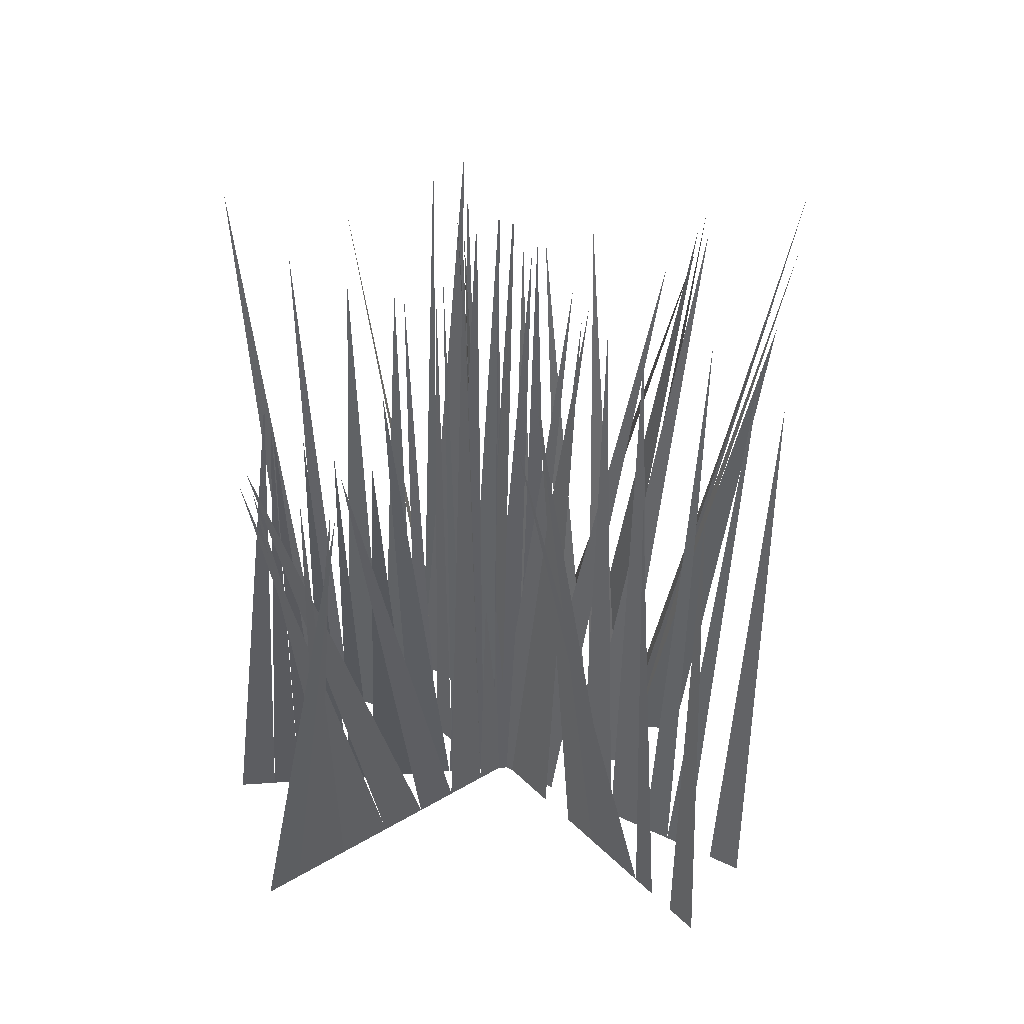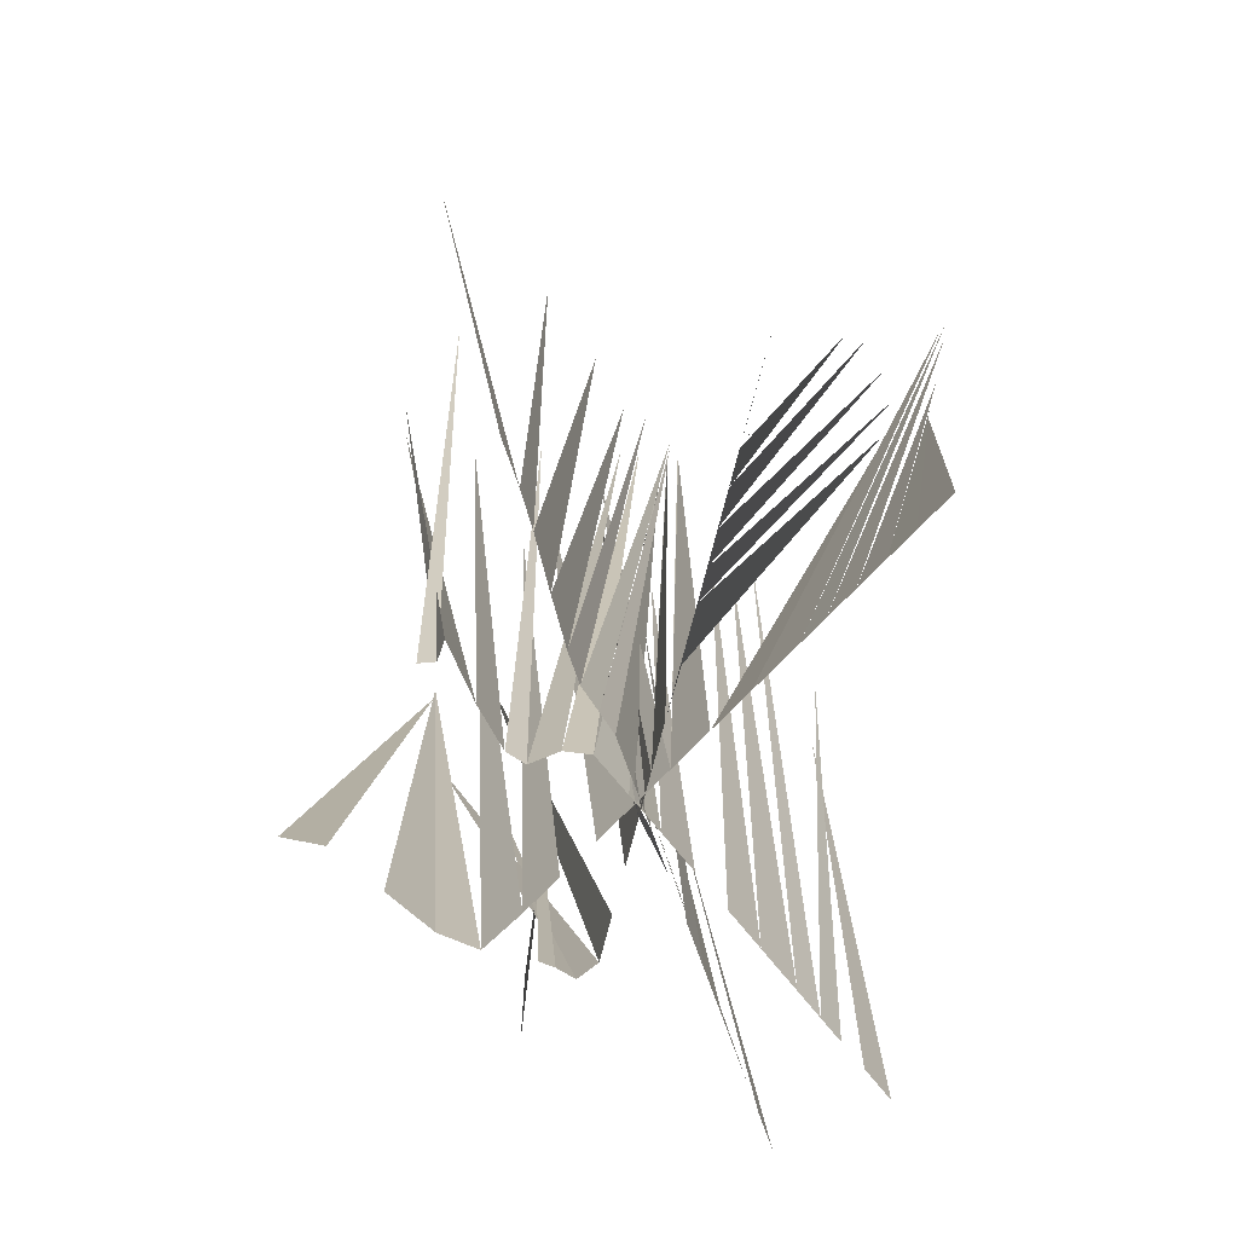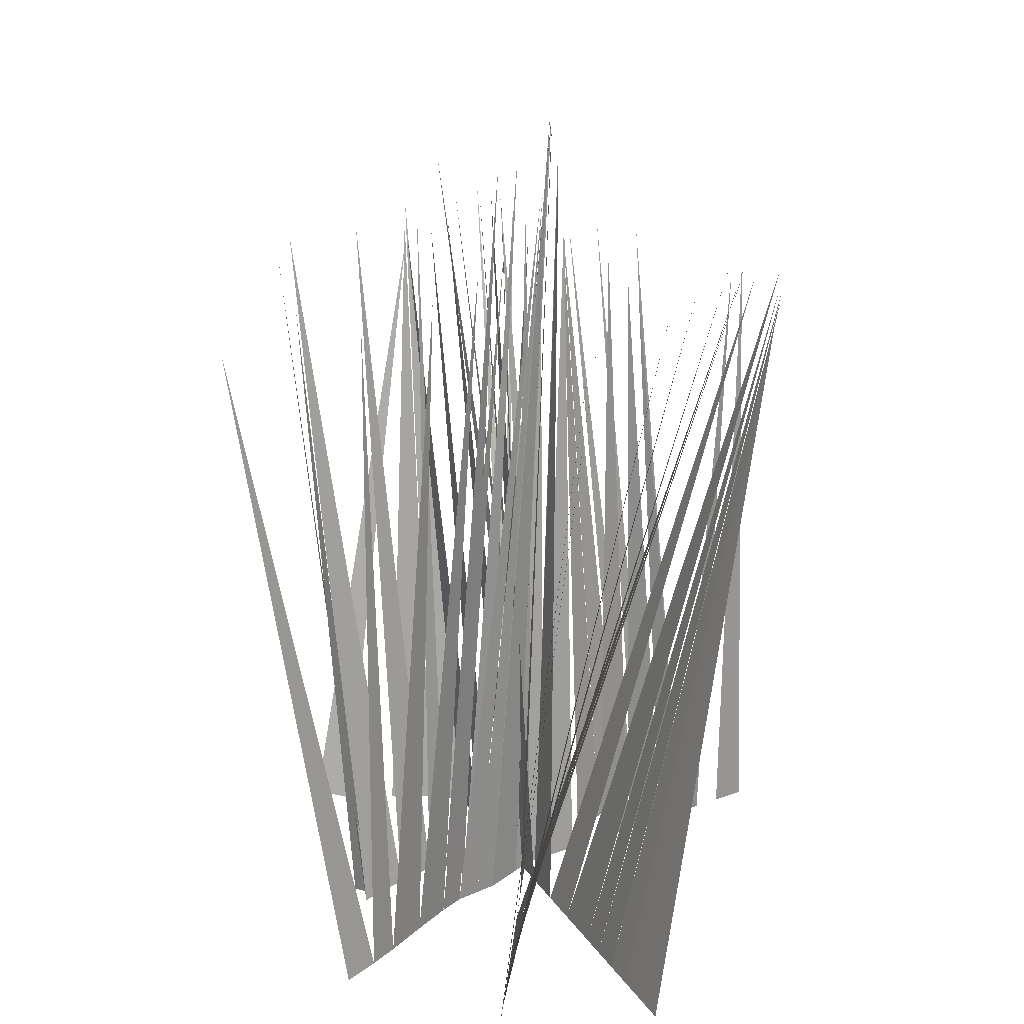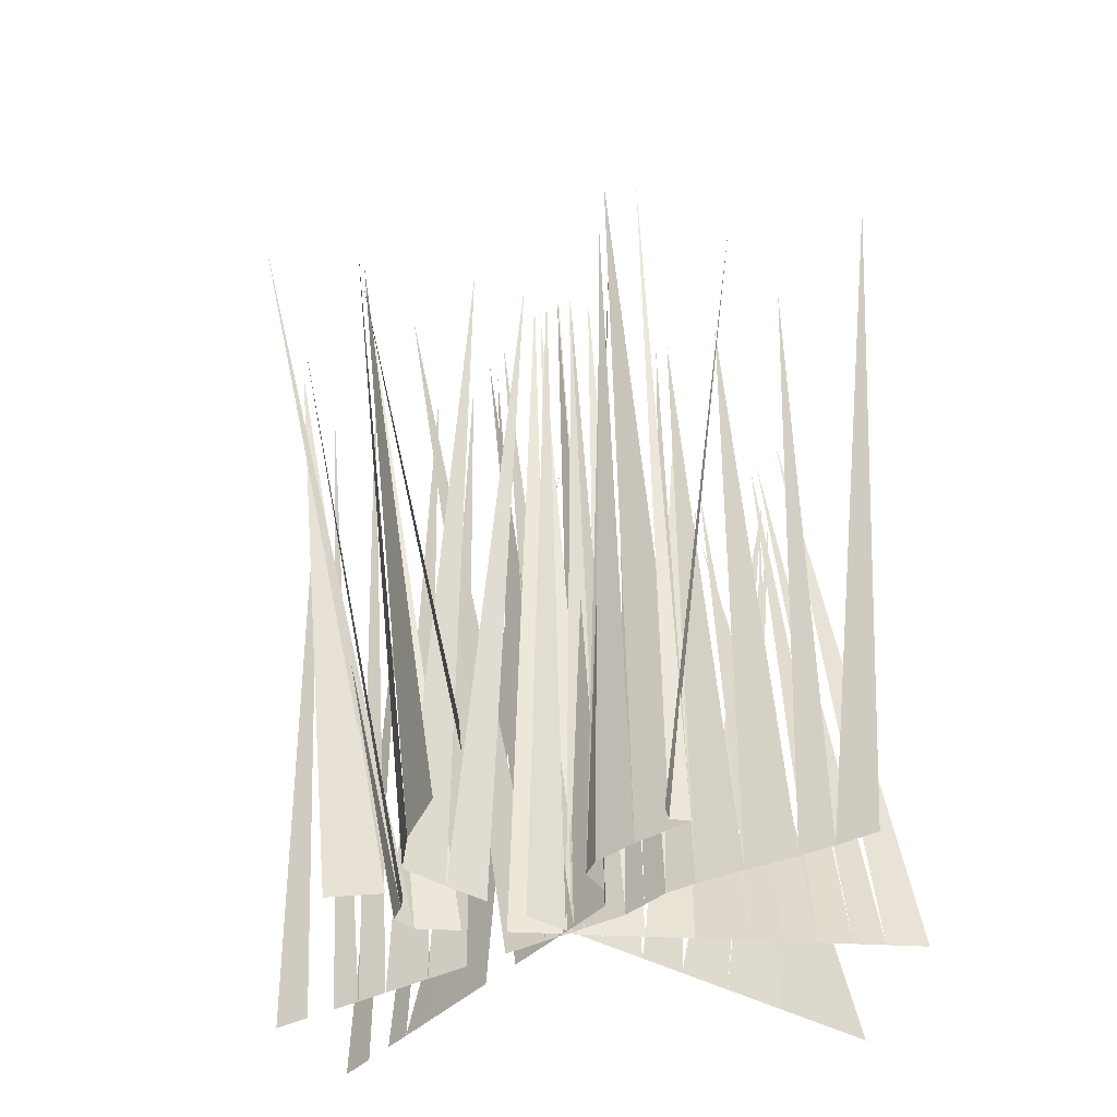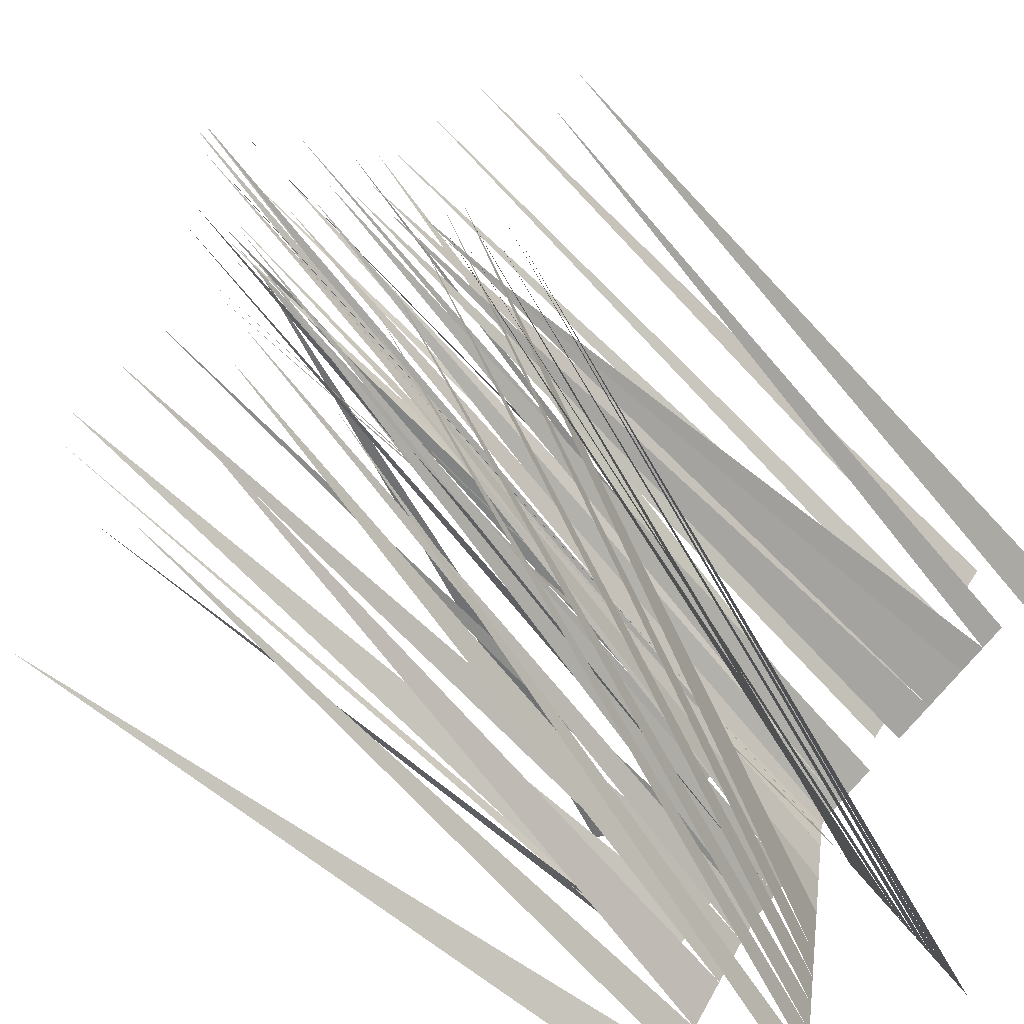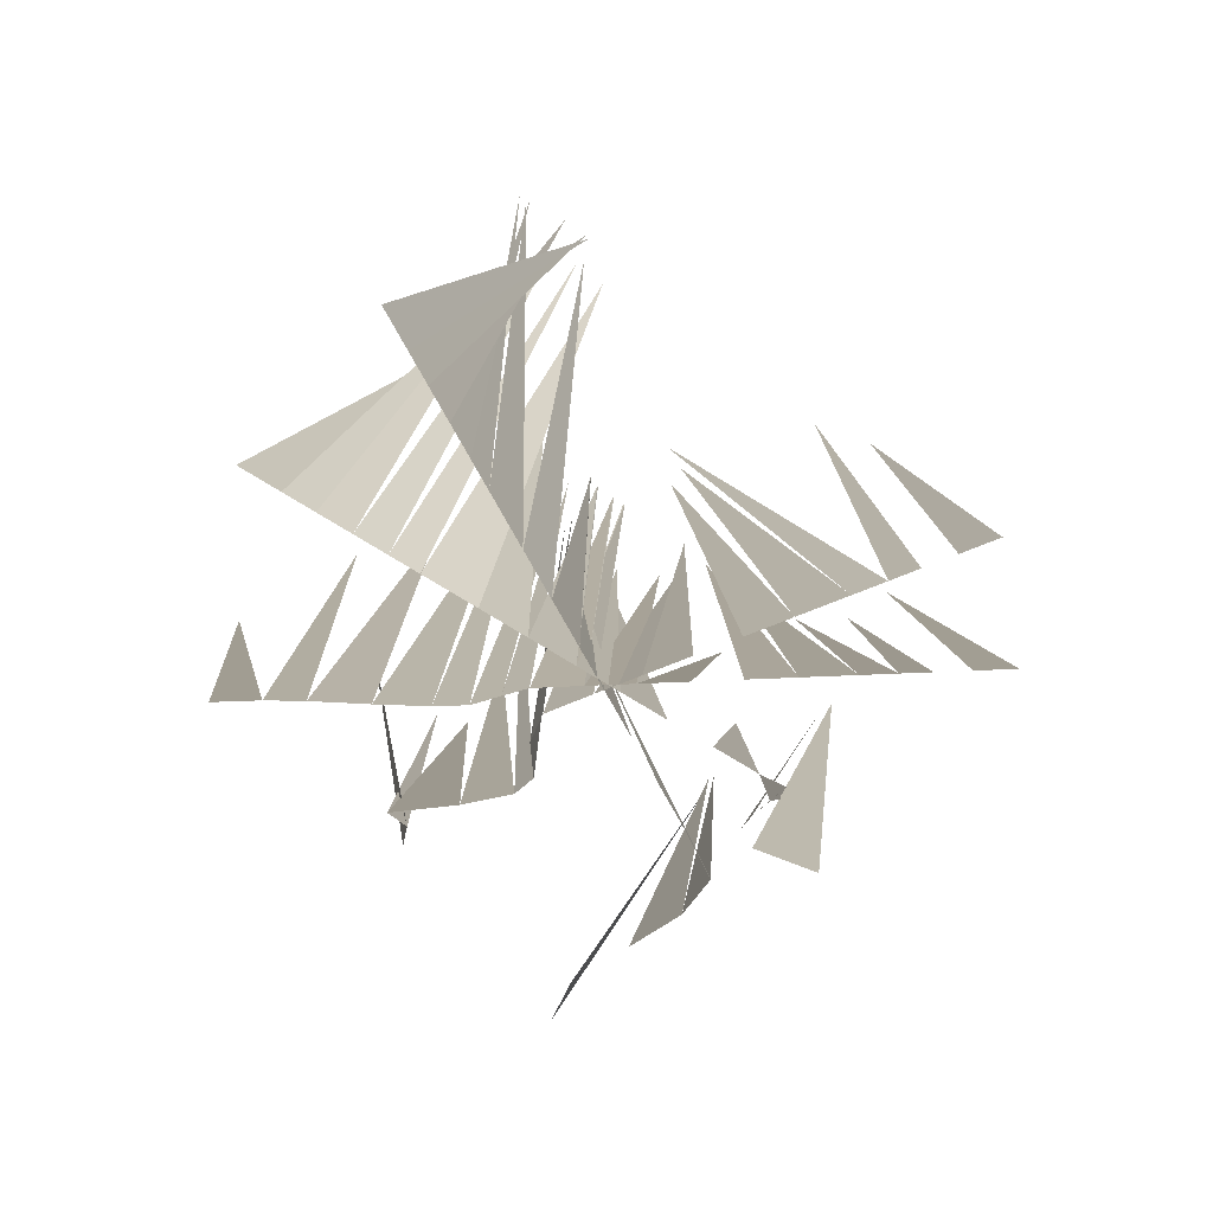
<metadata>
{"format":"obj","ext":"obj","renderer":"f3d","projection":"perspective","resolution":1024,"background":"white","views":[{"elev":46.2,"azim":-104.2,"up":"+Y"},{"elev":-70.9,"azim":156.5,"up":"+Y"},{"elev":21.7,"azim":175.4,"up":"+Y"},{"elev":-42.9,"azim":77.0,"up":"+Y"},{"elev":-58.7,"azim":-141.1,"up":"+Z"},{"elev":-79.9,"azim":-130.6,"up":"+Y"}]}
</metadata>
<code>
o Grass_2_Plane.005
v 0.4263 1.009 -0.3309
v 0.2348 1.021 -0.2607
v 0.1311 1.035 -0.1904
v 0.06181 1.061 -0.1325
v 0.0241 1.085 -0.1253
v -0.03228 1.154 -0.08985
v -0.03705 1.165 -0.07991
v -0.05412 1.264 -0.003782
v -0.05438 1.263 -0.001615
v -0.02812 1.093 0.1126
v -0.000529 1.08 0.2626
v -0.09096 1.045 0.148
v -0.09824 1.022 0.2023
v -0.1173 1.017 0.3008
v -0.1702 1.008 0.3571
v -0.3307 -0.01488 0.3464
v -0.2959 -0.01488 0.3089
v -0.2664 -0.01488 0.2771
v -0.24 -0.01488 0.2487
v -0.2105 -0.01488 0.2169
v -0.1652 -0.01488 0.1682
v -0.124 -0.01488 0.1238
v -0.08389 -0.01488 0.08061
v -0.04275 -0.01488 0.03631
v -0.003717 -0.01488 -0.005716
v 0.03783 -0.01488 -0.05008
v 0.06474 -0.01488 -0.06794
v 0.09564 -0.01488 -0.08807
v 0.124 -0.01488 -0.1191
v 0.1653 -0.01488 -0.1708
v 0.2094 -0.01488 -0.2279
v 0.2407 -0.01488 -0.2655
v 0.2808 -0.01488 -0.3092
v -0.239 0.989 0.3716
v 0.3266 1.017 -0.1537
v 0.3539 1.065 -0.007812
v 0.3362 1.079 0.03719
v 0.2358 1.097 0.01971
v 0.1451 1.119 -0.01786
v 0.02483 1.198 -0.035
v -0.002965 1.211 -0.04126
v -0.05789 1.257 0.01513
v -0.05842 1.255 0.01717
v -0.05414 1.074 0.1296
v -0.08867 1.085 0.1091
v -0.149 1.042 0.02762
v -0.1783 1.015 0.02119
v -0.1907 0.9914 -0.01715
v -0.3586 0.9868 0.1248
v -0.4276 -0.01488 0.2338
v -0.3825 -0.01488 0.2098
v -0.3442 -0.01488 0.1894
v -0.3099 -0.01488 0.1712
v -0.2716 -0.01488 0.1508
v -0.2129 -0.01488 0.1196
v -0.1594 -0.01488 0.09111
v -0.1074 -0.01488 0.06344
v -0.05402 -0.01488 0.03505
v -0.003384 -0.01488 0.008111
v 0.05067 -0.01488 -0.01993
v 0.08425 -0.01488 -0.01016
v 0.1127 -0.01488 0.01966
v 0.1405 -0.01488 0.01485
v 0.1897 -0.01488 -0.02318
v 0.2493 -0.01488 -0.07888
v 0.2472 -0.01488 -0.05167
v 0.2668 -0.01488 -0.04111
v -0.3899 0.9766 0.2051
v -0.07975 1.025 -0.3521
v -0.1921 1.087 -0.357
v -0.2281 1.115 -0.3587
v -0.2749 1.129 -0.325
v -0.3043 1.119 -0.2899
v -0.3073 1.089 -0.2408
v -0.1152 1.033 -0.1885
v -0.05373 1.245 -0.03573
v -0.05341 1.247 -0.0339
v 0.01361 1.135 0.06195
v 0.04504 1.13 0.07848
v 0.06848 1.075 0.3502
v 0.08951 1.095 0.5109
v 0.02333 1.052 0.4799
v -0.03341 1.009 0.4242
v -0.01158 -0.01488 0.3327
v 0.01512 -0.01488 0.257
v 0.008722 -0.01488 0.233
v -0.01206 -0.01488 0.2323
v -0.03873 -0.01488 0.2364
v -0.05403 -0.01488 0.2071
v -0.04402 -0.01488 0.1474
v -0.03428 -0.01488 0.08927
v -0.02429 -0.01488 0.02965
v -0.01481 -0.01488 -0.02692
v -0.004577 -0.01488 -0.08795
v 0.005947 -0.01488 -0.1507
v 0.01818 -0.01488 -0.2237
v 0.02491 -0.01488 -0.2639
v 0.03231 -0.01488 -0.308
v 0.04002 -0.01488 -0.354
v 0.04721 -0.01488 -0.3969
v 0.05661 -0.01488 -0.453
v -0.06043 0.9798 0.4219
v -0.3462 1.045 -0.3007
v -0.3478 1.063 -0.3065
v -0.3427 1.083 -0.3451
v -0.3304 1.107 -0.4043
v -0.3242 1.115 -0.4197
v -0.3259 1.138 -0.4089
v -0.3149 1.087 -0.2845
v -0.06207 1.208 -0.05609
v -0.06113 1.211 -0.05503
v 0.03196 1.146 0.01589
v 0.09477 1.093 0.07026
v 0.1188 1.068 0.1113
v 0.1533 1.038 0.1958
v 0.1503 1.045 0.3747
v 0.152 1.013 0.3641
v 0.3282 0.02549 0.2257
v 0.2751 0.01819 0.2116
v 0.1968 0.005224 0.2313
v 0.1263 -0.006506 0.2496
v 0.07277 -0.01442 0.2457
v 0.04785 -0.01488 0.1853
v 0.02722 -0.01488 0.1283
v 0.007164 -0.01488 0.07296
v -0.01342 -0.01488 0.01612
v -0.03295 -0.01488 -0.03781
v -0.05402 -0.01488 -0.096
v -0.0757 -0.01488 -0.1559
v -0.1009 -0.01488 -0.2254
v -0.1148 -0.01488 -0.2637
v -0.13 -0.01488 -0.3058
v -0.1459 -0.01488 -0.3497
v -0.1607 -0.01488 -0.3905
v -0.18 -0.01488 -0.444
v 0.1515 0.9807 0.3647
f 25 8 9
f 33 1 32
f 32 2 31
f 31 3 30
f 30 4 29
f 29 5 28
f 28 6 27
f 27 7 26
f 25 10 24
f 24 11 23
f 22 12 21
f 21 13 20
f 20 14 19
f 19 15 18
f 17 34 16
f 43 60 42
f 67 35 66
f 66 36 65
f 65 37 64
f 64 38 63
f 63 39 62
f 62 40 61
f 61 41 60
f 59 44 58
f 58 45 57
f 56 46 55
f 55 47 54
f 54 48 53
f 53 49 52
f 51 68 50
f 93 76 77
f 101 69 100
f 100 70 99
f 99 71 98
f 98 72 97
f 97 73 96
f 96 74 95
f 95 75 94
f 93 78 92
f 92 79 91
f 90 80 89
f 89 81 88
f 88 82 87
f 87 83 86
f 85 102 84
f 127 110 111
f 135 103 134
f 134 104 133
f 133 105 132
f 132 106 131
f 131 107 130
f 130 108 129
f 129 109 128
f 127 112 126
f 126 113 125
f 124 114 123
f 123 115 122
f 122 116 121
f 121 117 120
f 119 136 118
f 25 26 8
f 43 59 60
f 93 94 76
f 127 128 110

</code>
